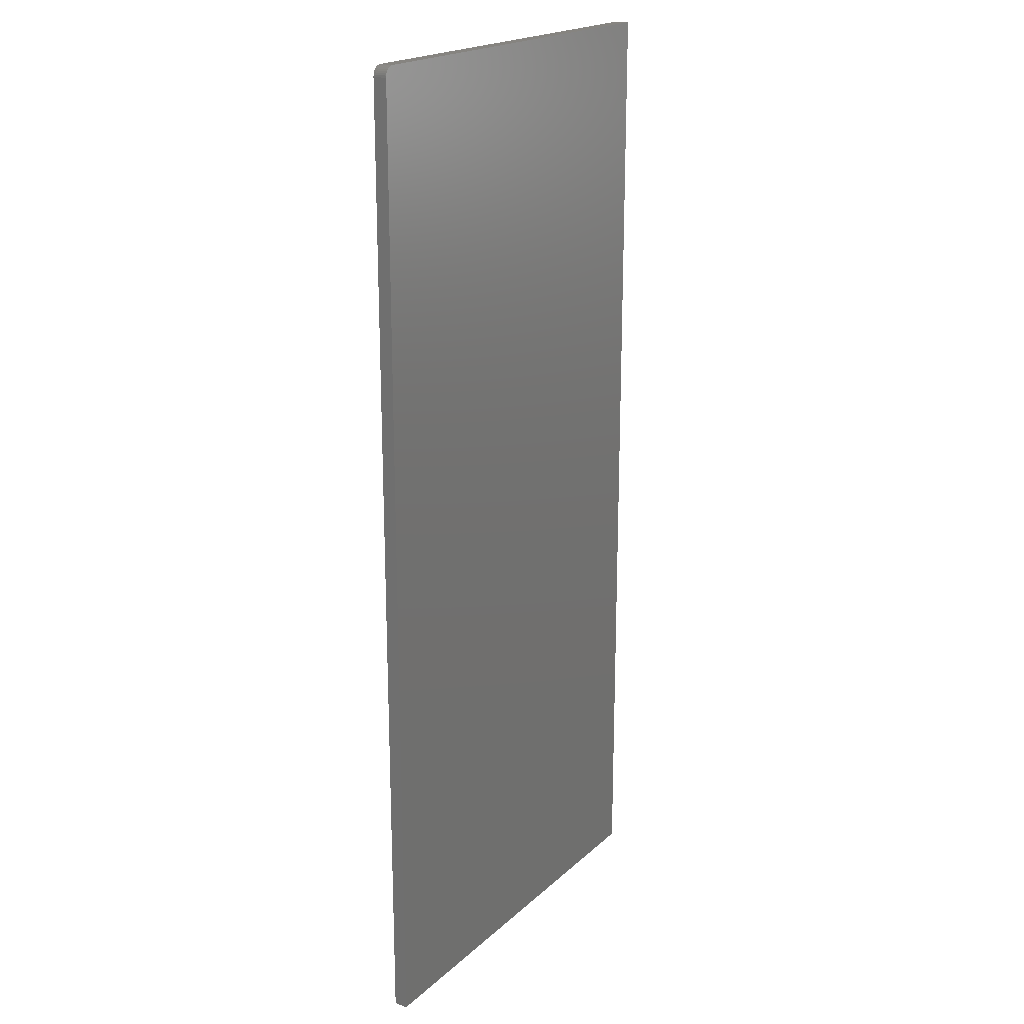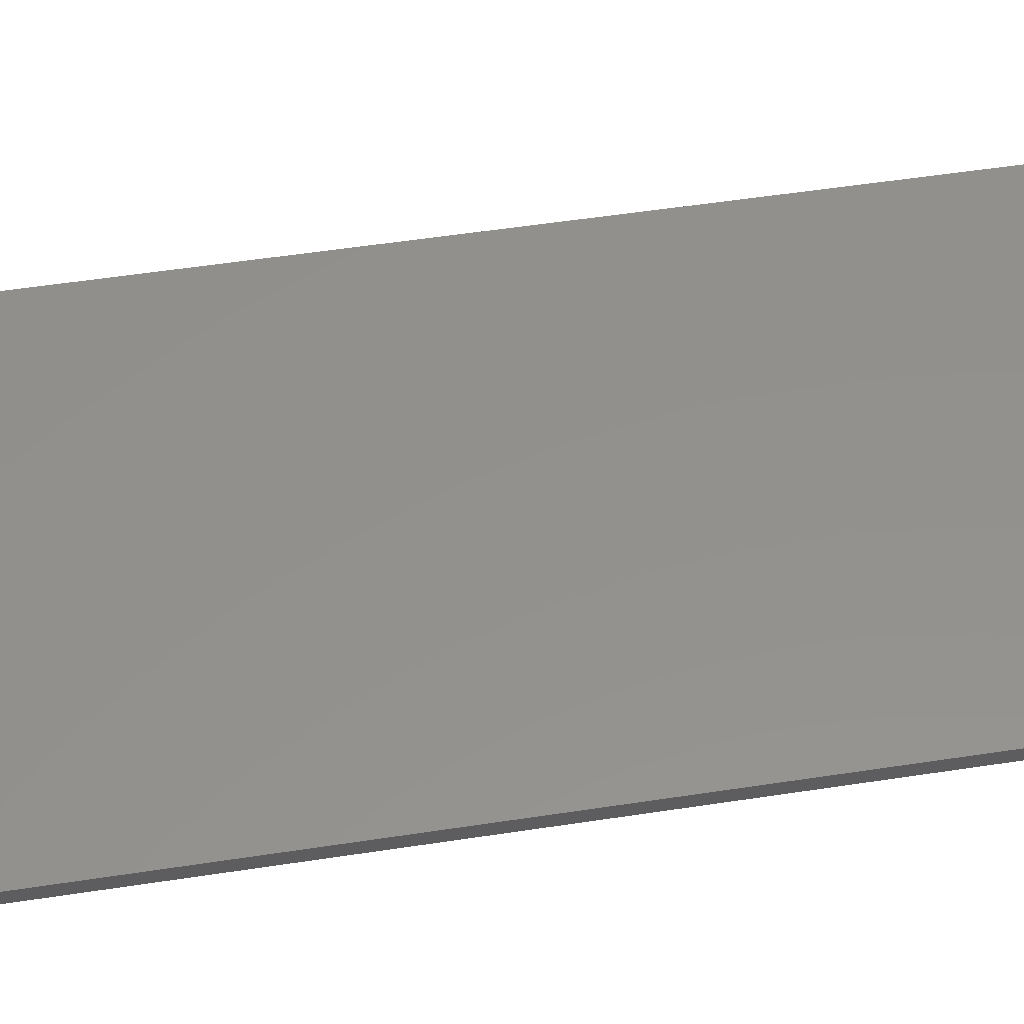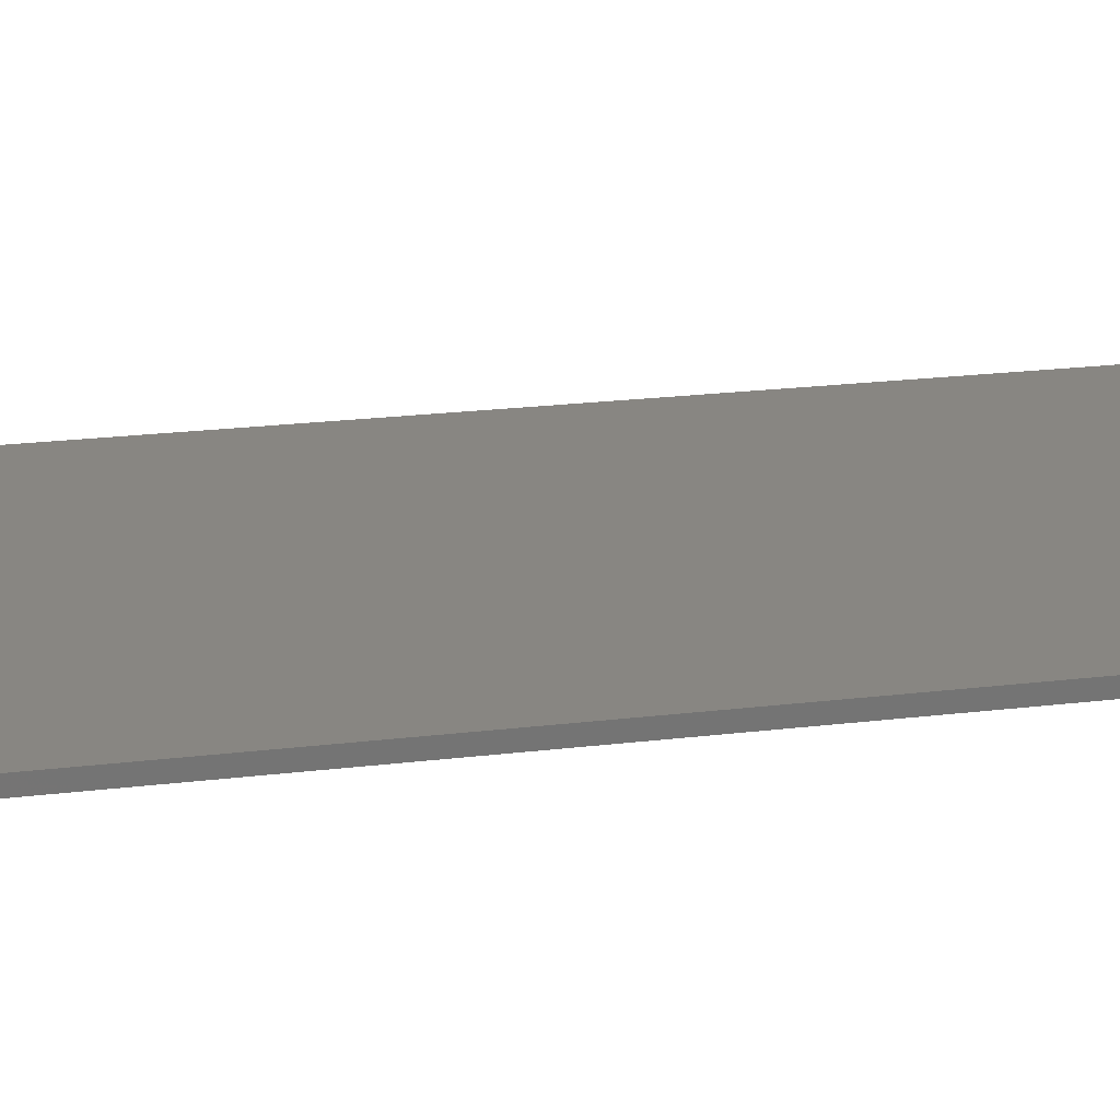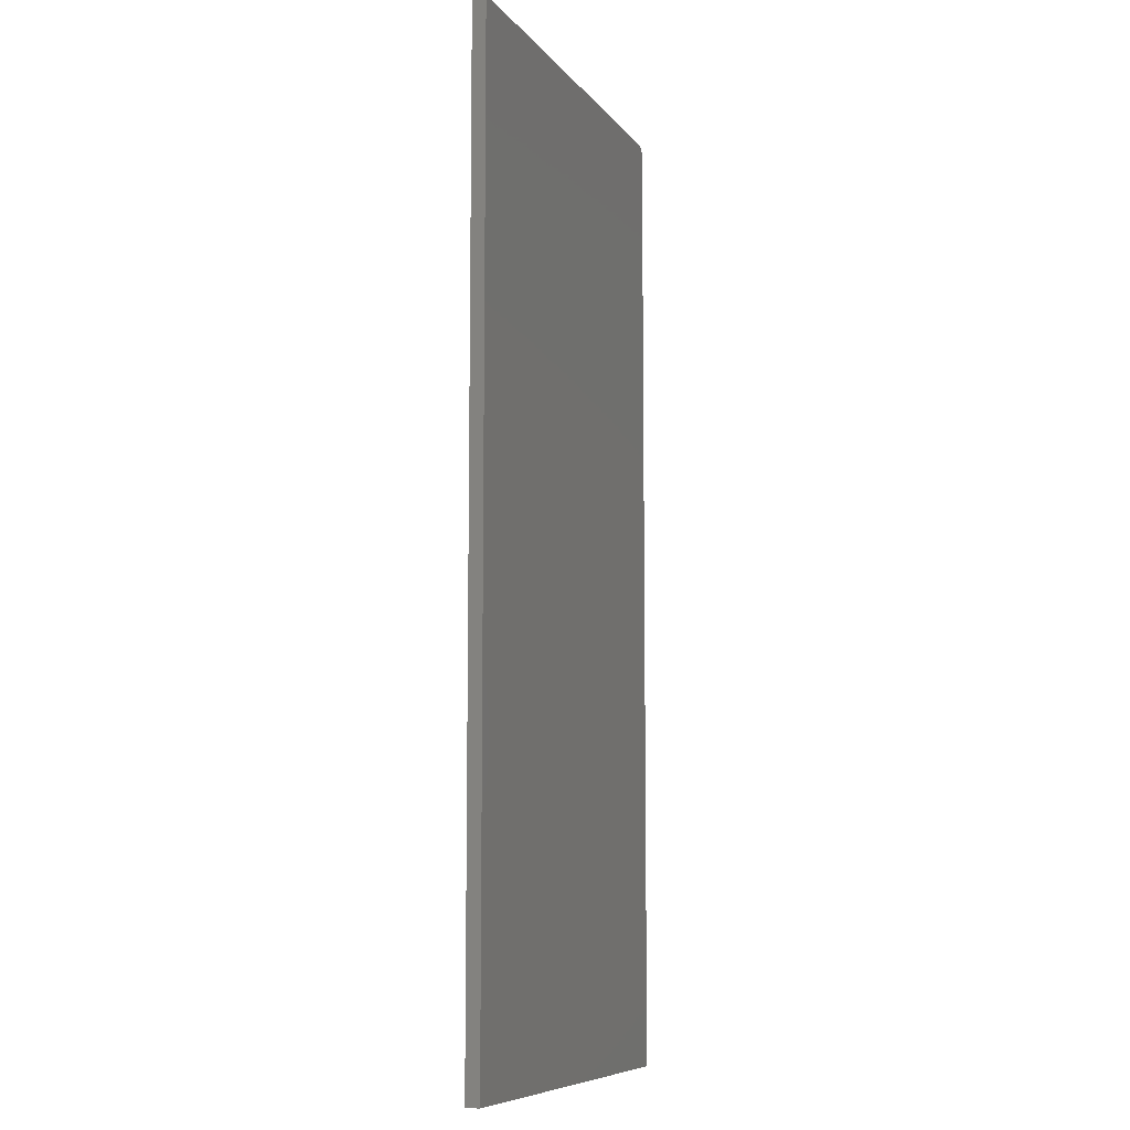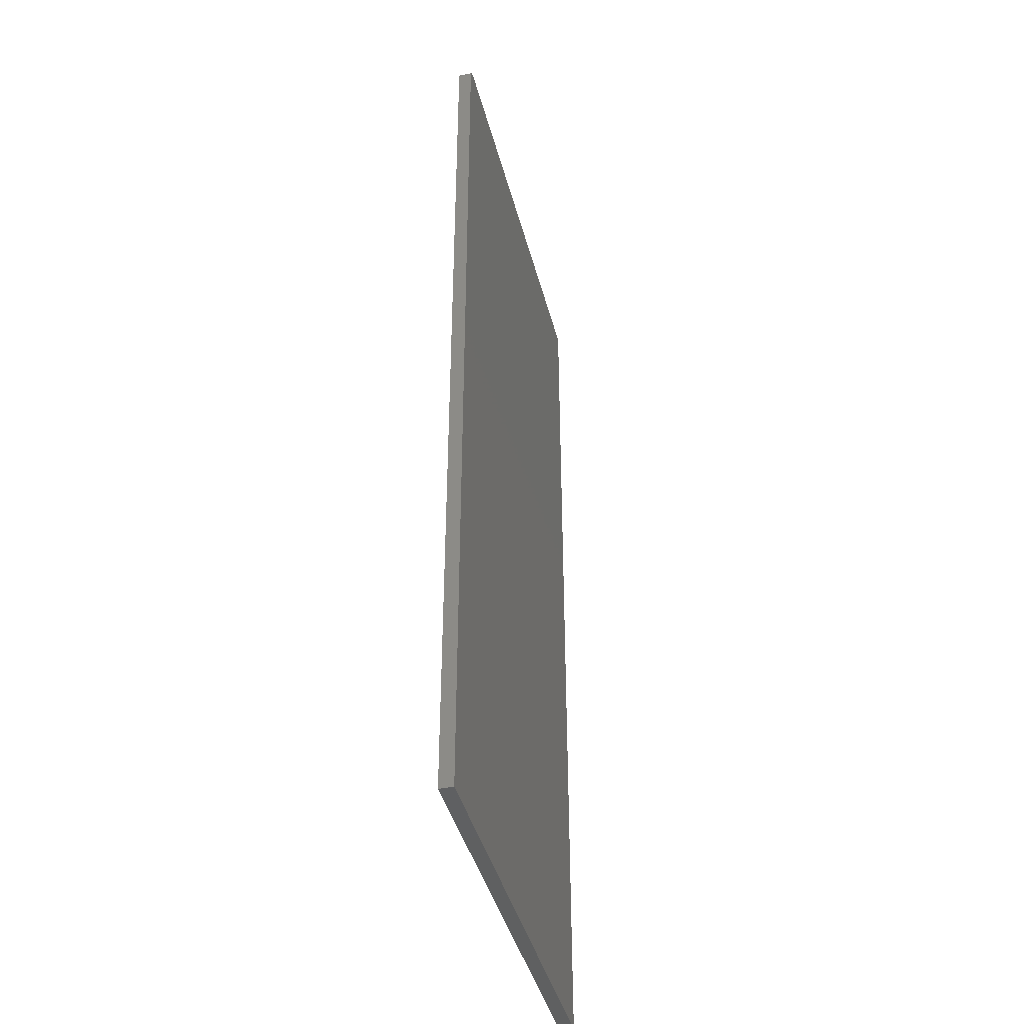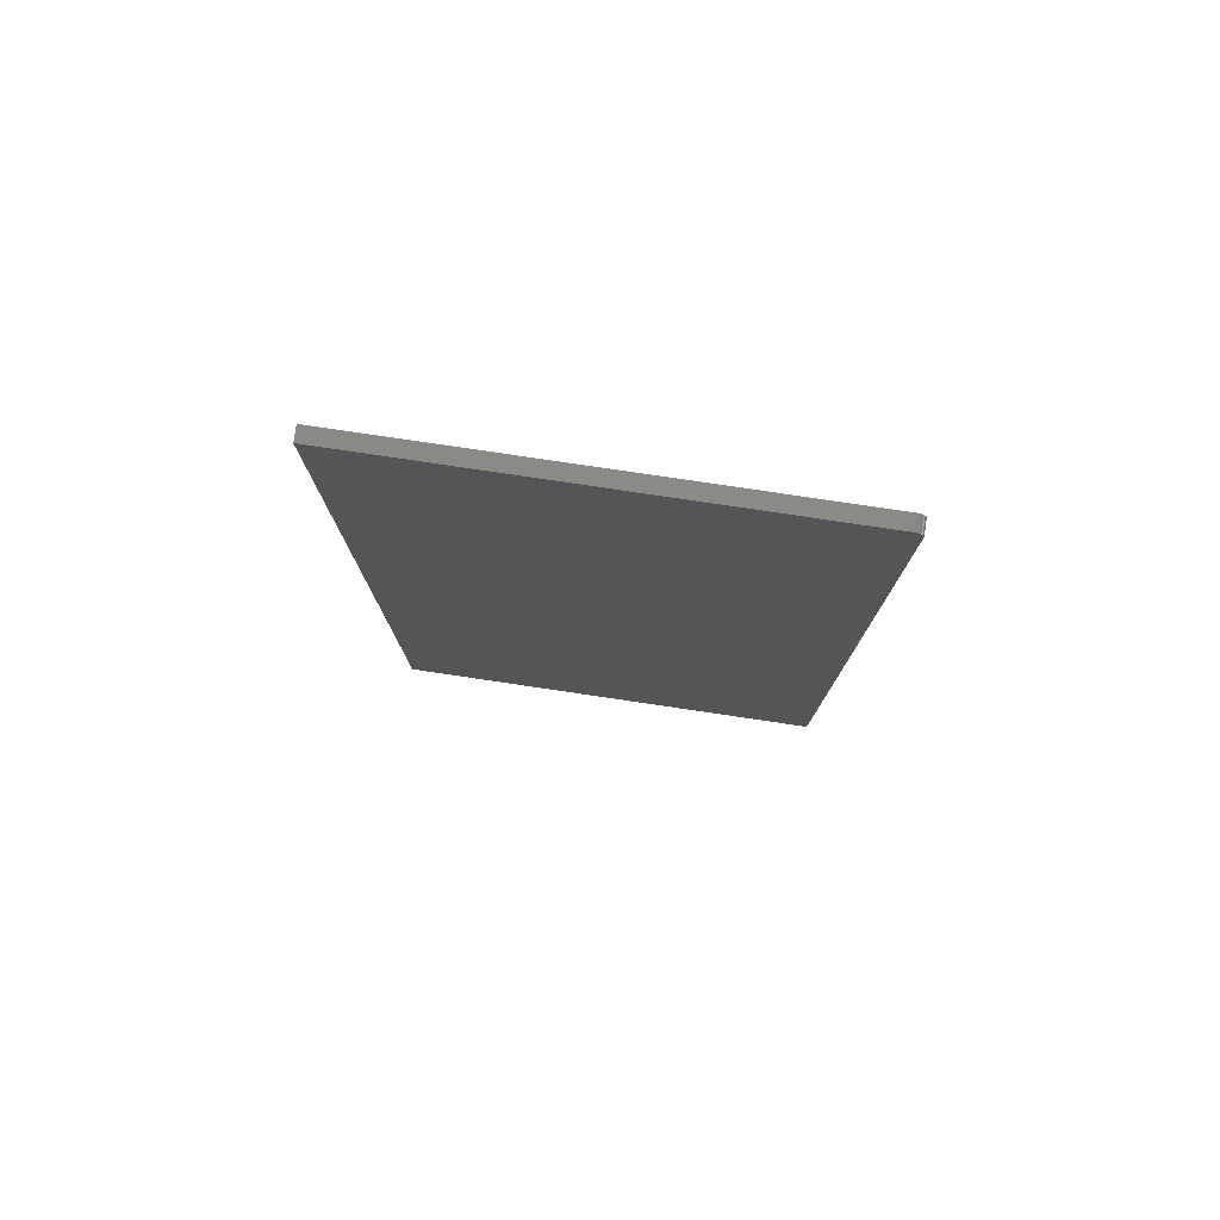
<metadata>
{"format":"stl","ext":"stl","renderer":"f3d","projection":"perspective","resolution":1024,"background":"white","views":[{"elev":20.0,"azim":122.5,"up":"+Y"},{"elev":54.4,"azim":-99.2,"up":"+Z"},{"elev":23.5,"azim":78.7,"up":"+Z"},{"elev":-8.3,"azim":-69.3,"up":"+Y"},{"elev":-41.6,"azim":104.2,"up":"+Y"},{"elev":79.4,"azim":8.4,"up":"+Y"}]}
</metadata>
<code>
# stl→obj: 24 verts, 44 faces
v 0 0 0
v 6.496e-19 0 0.01061
v 0.3281 0 -2.009e-17
v 0.3281 0 0.01061
v 0.3359 -0.007812 0.01061
v 0.3358 -0.006288 0.01061
v 0.3346 -0.003472 0.01061
v 0.3353 -0.004823 0.01061
v 6.496e-19 -0.75 0.01061
v 0.3359 -0.75 0.01061
v 0.3336 -0.002288 0.01061
v 0.3325 -0.001317 0.01061
v 0.3311 -0.0005947 0.01061
v 0.3296 -0.0001501 0.01061
v 0.3359 -0.007812 -2.057e-17
v 0.3359 -0.75 -2.057e-17
v 0.3325 -0.001317 -2.036e-17
v 0.3296 -0.0001501 -2.019e-17
v 0.3311 -0.0005947 -2.027e-17
v 0 -0.75 0
v 0.3336 -0.002288 -2.043e-17
v 0.3346 -0.003472 -2.049e-17
v 0.3353 -0.004823 -2.053e-17
v 0.3358 -0.006288 -2.056e-17
f 1 2 3
f 3 2 4
f 5 6 7
f 7 6 8
f 9 10 5
f 9 5 7
f 9 7 11
f 9 11 12
f 9 12 13
f 9 13 14
f 9 14 4
f 9 4 2
f 15 5 16
f 16 5 10
f 17 1 3
f 17 3 18
f 17 18 19
f 20 1 17
f 20 17 21
f 20 21 22
f 20 22 23
f 20 23 24
f 20 24 15
f 20 15 16
f 3 4 18
f 18 4 14
f 18 14 19
f 19 14 13
f 19 13 17
f 17 13 12
f 17 12 21
f 21 12 11
f 21 11 22
f 22 11 7
f 22 7 23
f 23 7 8
f 23 8 24
f 24 8 6
f 24 6 15
f 15 6 5
f 20 16 9
f 9 16 10
f 2 1 9
f 9 1 20

</code>
